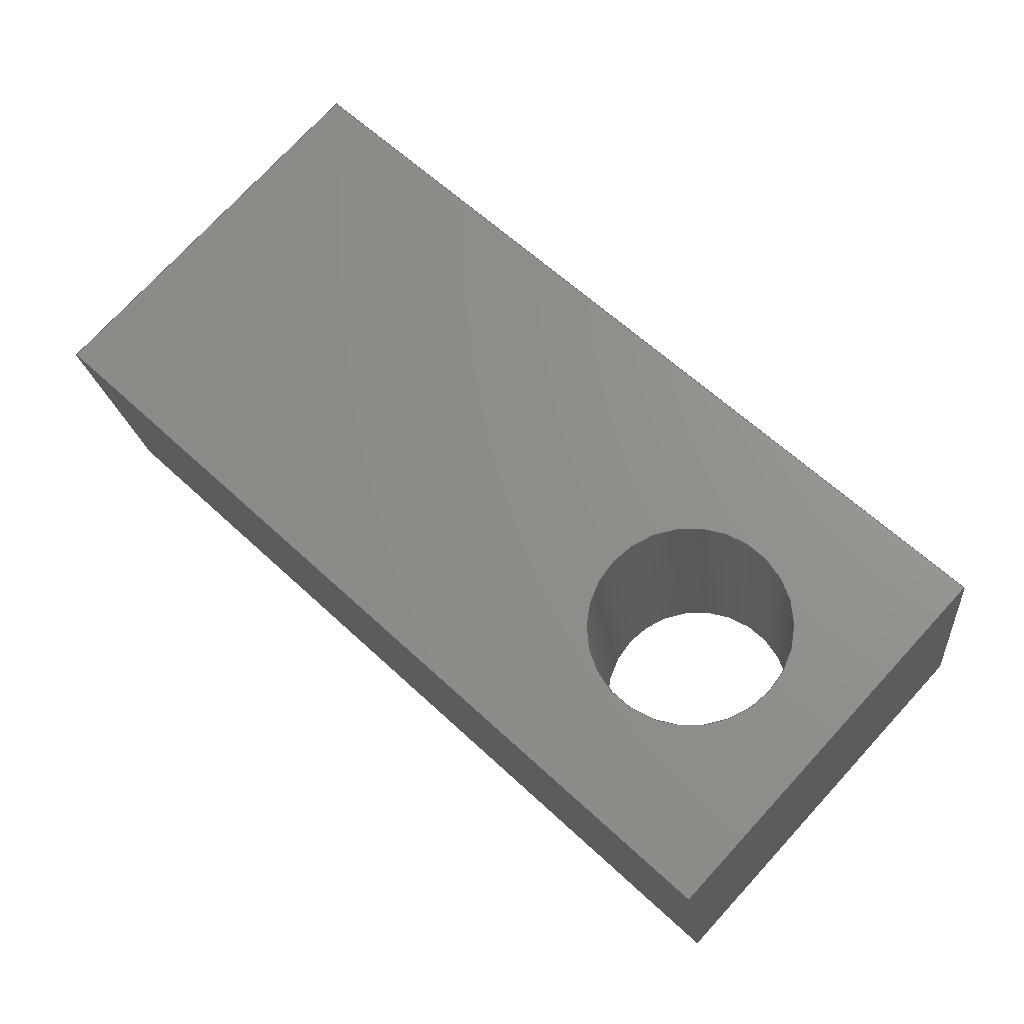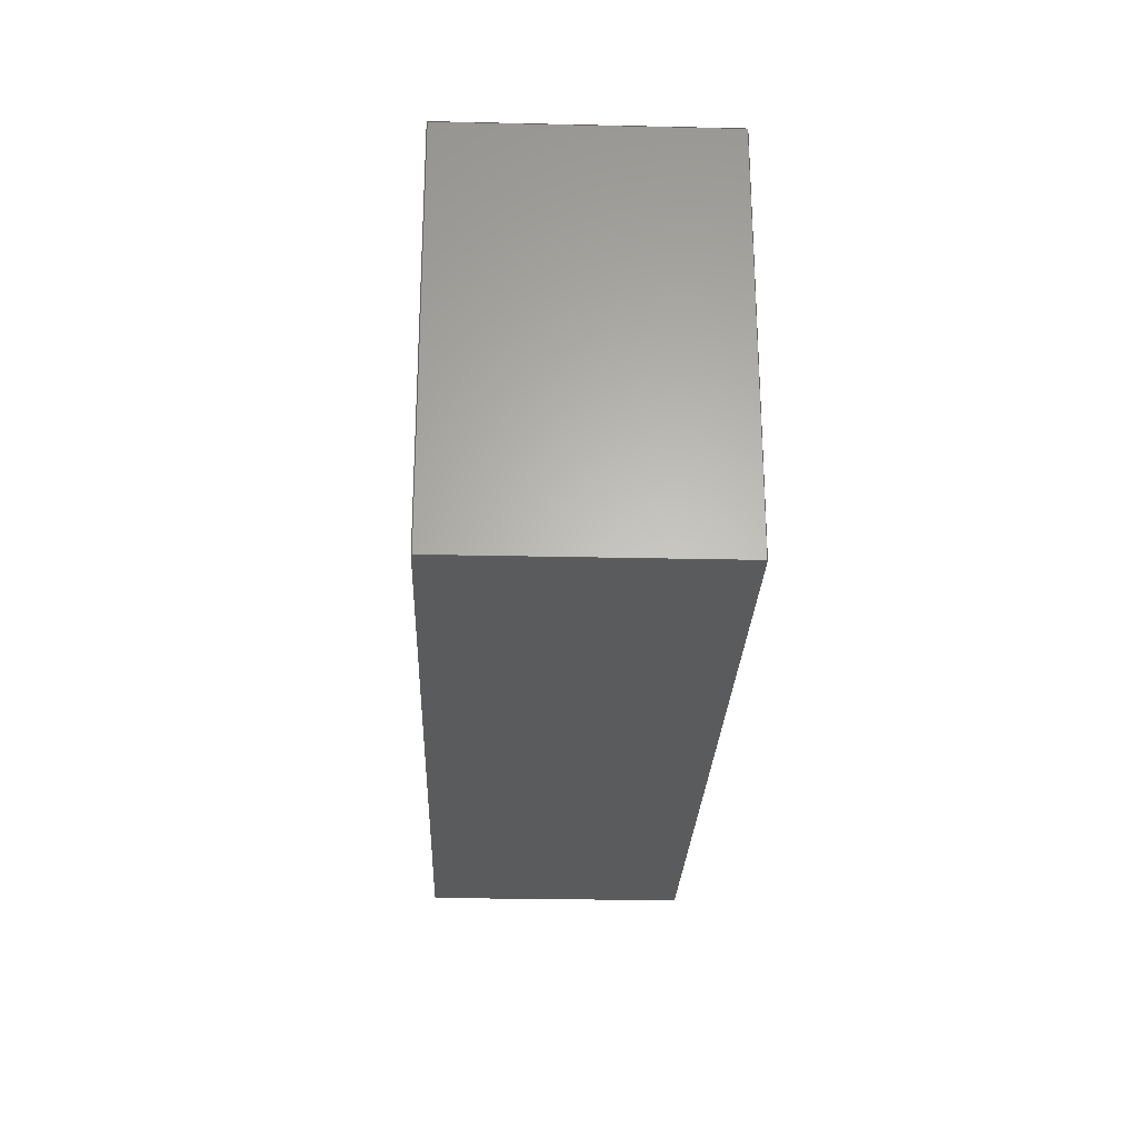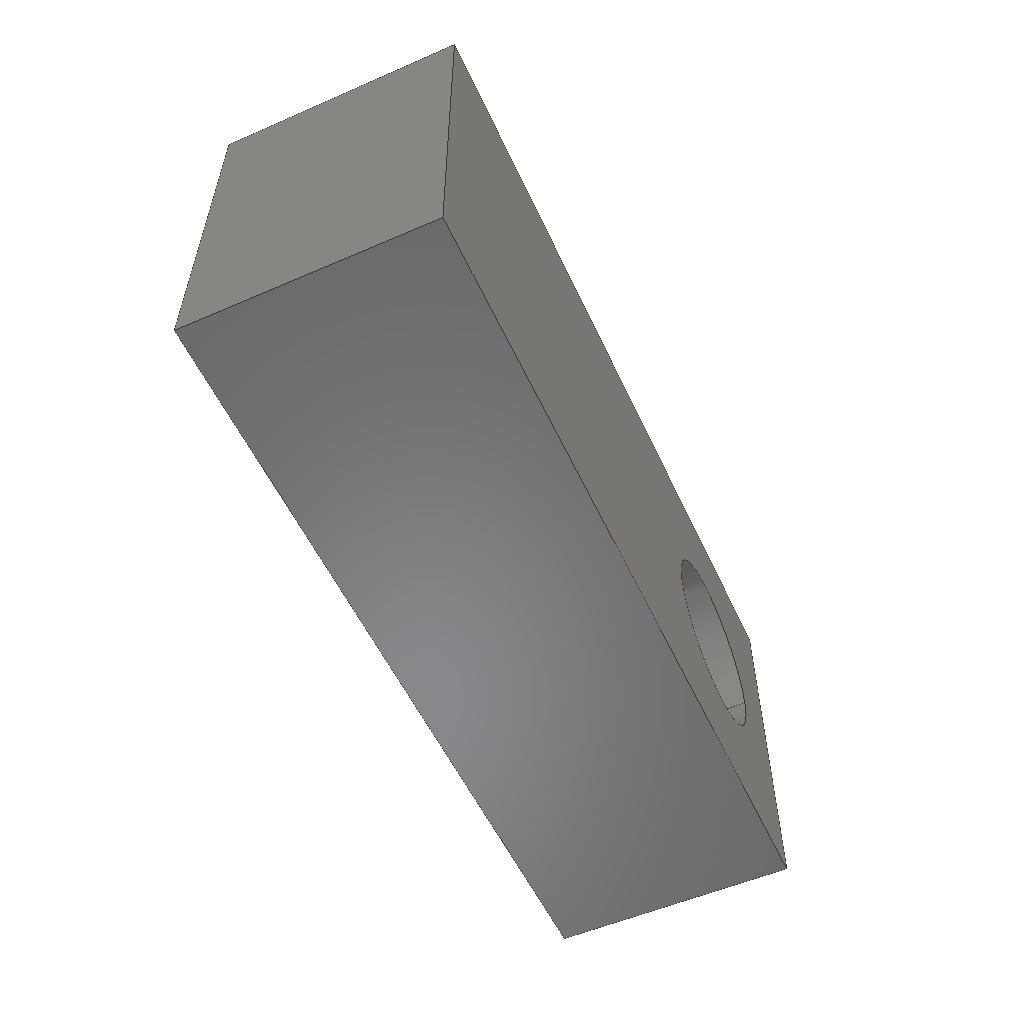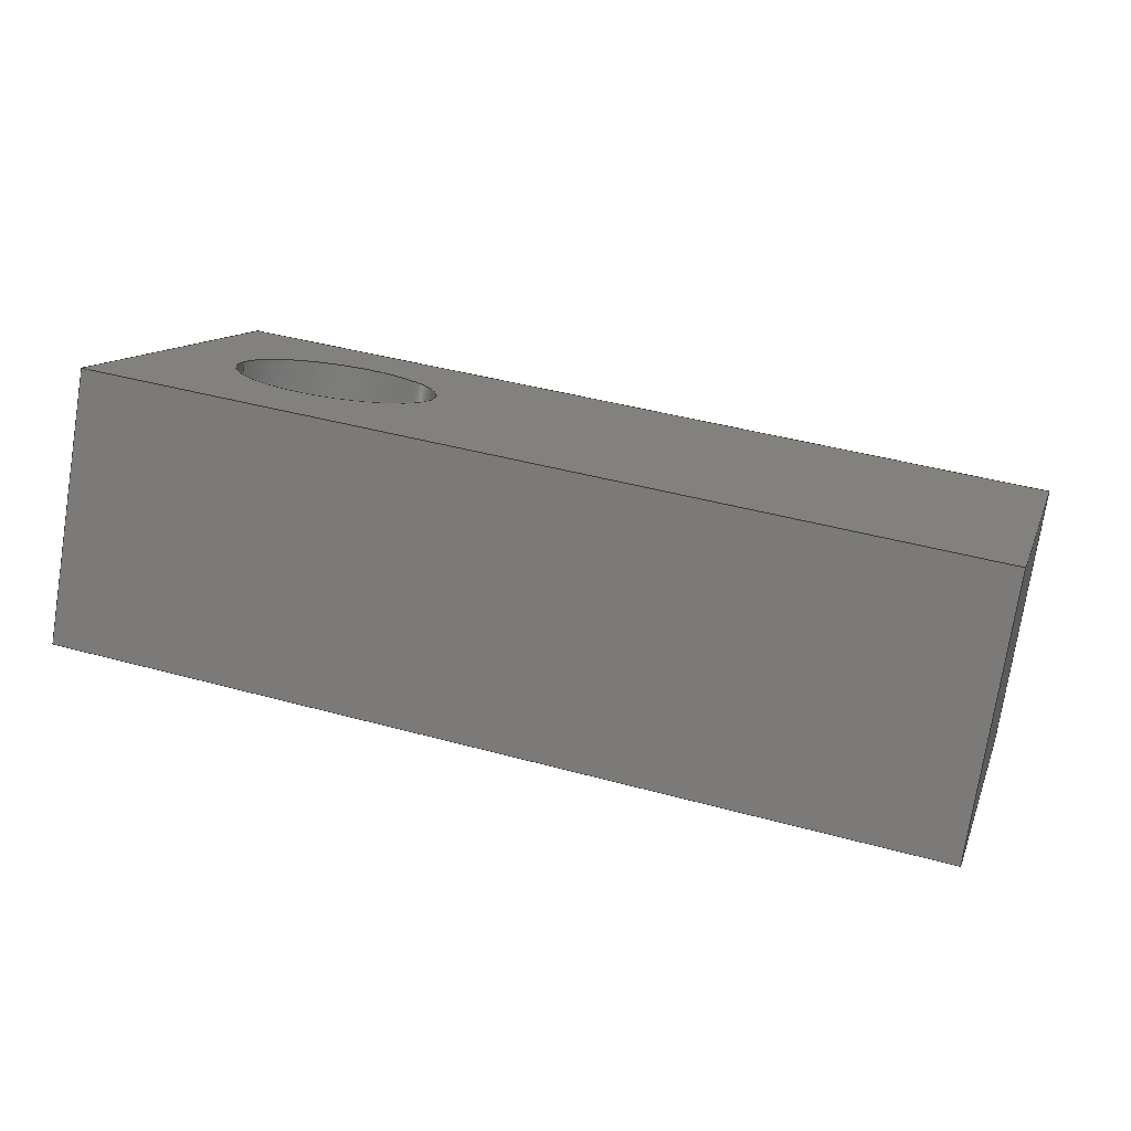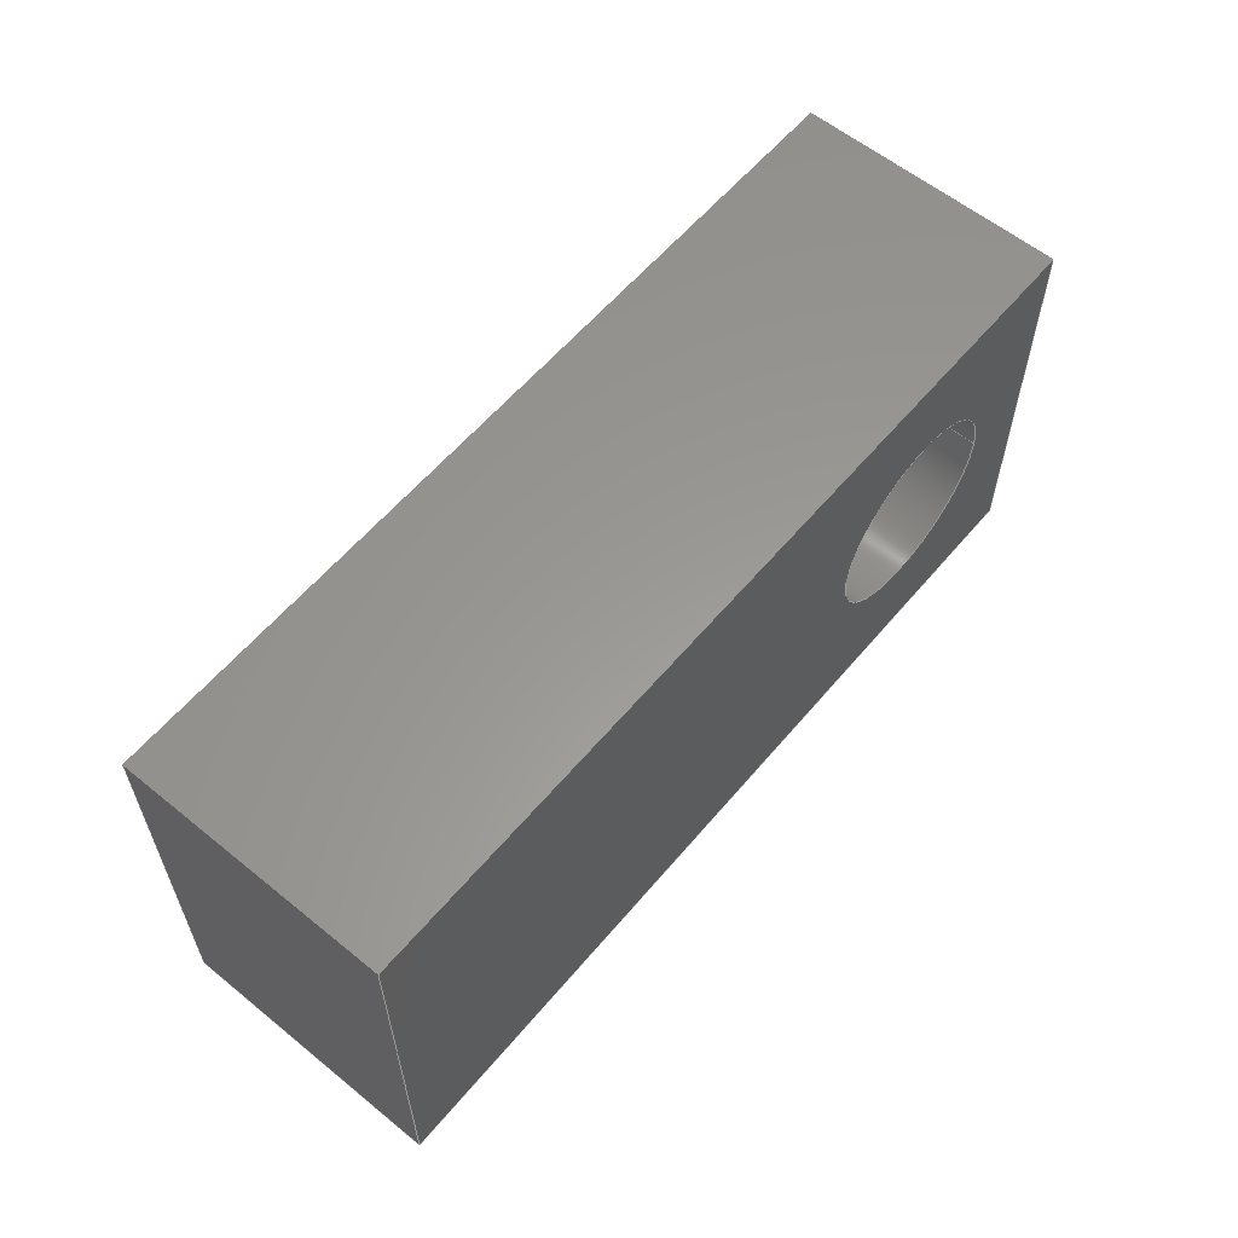
<metadata>
{"format":"step","ext":"step","renderer":"f3d","projection":"perspective","resolution":1024,"background":"white","views":[{"elev":75.3,"azim":42.7,"up":"+Y"},{"elev":-25.8,"azim":-82.7,"up":"+Z"},{"elev":-55.0,"azim":-56.0,"up":"+Z"},{"elev":11.4,"azim":-164.6,"up":"+Y"},{"elev":59.5,"azim":-40.8,"up":"+Z"}]}
</metadata>
<code>
ISO-10303-21;
DATA;
#1=MECHANICAL_DESIGN_GEOMETRIC_PRESENTATION_REPRESENTATION('',(#4),#213);
#2=SHAPE_REPRESENTATION_RELATIONSHIP('SRR','None',#220,#3);
#3=ADVANCED_BREP_SHAPE_REPRESENTATION('',(#5),#212);
#4=STYLED_ITEM('',(#229),#5);
#5=MANIFOLD_SOLID_BREP('\X2\30DC30C730A3\X0\1',#121);
#6=FACE_BOUND('',#27,.T.);
#7=FACE_BOUND('',#29,.T.);
#8=PLANE('',#138);
#9=PLANE('',#139);
#10=PLANE('',#140);
#11=PLANE('',#141);
#12=PLANE('',#142);
#13=PLANE('',#143);
#14=FACE_OUTER_BOUND('',#21,.T.);
#15=FACE_OUTER_BOUND('',#22,.T.);
#16=FACE_OUTER_BOUND('',#23,.T.);
#17=FACE_OUTER_BOUND('',#24,.T.);
#18=FACE_OUTER_BOUND('',#25,.T.);
#19=FACE_OUTER_BOUND('',#26,.T.);
#20=FACE_OUTER_BOUND('',#28,.T.);
#21=EDGE_LOOP('',(#83,#84,#85,#86));
#22=EDGE_LOOP('',(#87,#88,#89,#90));
#23=EDGE_LOOP('',(#91,#92,#93,#94));
#24=EDGE_LOOP('',(#95,#96,#97,#98));
#25=EDGE_LOOP('',(#99,#100,#101,#102));
#26=EDGE_LOOP('',(#103,#104,#105,#106));
#27=EDGE_LOOP('',(#107));
#28=EDGE_LOOP('',(#108,#109,#110,#111));
#29=EDGE_LOOP('',(#112));
#30=LINE('',#182,#43);
#31=LINE('',#187,#44);
#32=LINE('',#189,#45);
#33=LINE('',#191,#46);
#34=LINE('',#192,#47);
#35=LINE('',#195,#48);
#36=LINE('',#197,#49);
#37=LINE('',#198,#50);
#38=LINE('',#201,#51);
#39=LINE('',#203,#52);
#40=LINE('',#204,#53);
#41=LINE('',#206,#54);
#42=LINE('',#207,#55);
#43=VECTOR('',#150,1.5);
#44=VECTOR('',#155,10);
#45=VECTOR('',#156,10);
#46=VECTOR('',#157,10);
#47=VECTOR('',#158,10);
#48=VECTOR('',#161,10);
#49=VECTOR('',#162,10);
#50=VECTOR('',#163,10);
#51=VECTOR('',#166,10);
#52=VECTOR('',#167,10);
#53=VECTOR('',#168,10);
#54=VECTOR('',#171,10);
#55=VECTOR('',#172,10);
#56=CIRCLE('',#136,1.5);
#57=CIRCLE('',#137,1.5);
#58=VERTEX_POINT('',#179);
#59=VERTEX_POINT('',#181);
#60=VERTEX_POINT('',#185);
#61=VERTEX_POINT('',#186);
#62=VERTEX_POINT('',#188);
#63=VERTEX_POINT('',#190);
#64=VERTEX_POINT('',#194);
#65=VERTEX_POINT('',#196);
#66=VERTEX_POINT('',#200);
#67=VERTEX_POINT('',#202);
#68=EDGE_CURVE('',#58,#58,#56,.T.);
#69=EDGE_CURVE('',#58,#59,#30,.T.);
#70=EDGE_CURVE('',#59,#59,#57,.T.);
#71=EDGE_CURVE('',#60,#61,#31,.T.);
#72=EDGE_CURVE('',#61,#62,#32,.T.);
#73=EDGE_CURVE('',#63,#62,#33,.T.);
#74=EDGE_CURVE('',#60,#63,#34,.T.);
#75=EDGE_CURVE('',#60,#64,#35,.T.);
#76=EDGE_CURVE('',#65,#63,#36,.T.);
#77=EDGE_CURVE('',#64,#65,#37,.T.);
#78=EDGE_CURVE('',#66,#64,#38,.T.);
#79=EDGE_CURVE('',#67,#65,#39,.T.);
#80=EDGE_CURVE('',#66,#67,#40,.T.);
#81=EDGE_CURVE('',#61,#66,#41,.T.);
#82=EDGE_CURVE('',#62,#67,#42,.T.);
#83=ORIENTED_EDGE('',*,*,#68,.F.);
#84=ORIENTED_EDGE('',*,*,#69,.T.);
#85=ORIENTED_EDGE('',*,*,#70,.T.);
#86=ORIENTED_EDGE('',*,*,#69,.F.);
#87=ORIENTED_EDGE('',*,*,#71,.T.);
#88=ORIENTED_EDGE('',*,*,#72,.T.);
#89=ORIENTED_EDGE('',*,*,#73,.F.);
#90=ORIENTED_EDGE('',*,*,#74,.F.);
#91=ORIENTED_EDGE('',*,*,#75,.F.);
#92=ORIENTED_EDGE('',*,*,#74,.T.);
#93=ORIENTED_EDGE('',*,*,#76,.F.);
#94=ORIENTED_EDGE('',*,*,#77,.F.);
#95=ORIENTED_EDGE('',*,*,#78,.T.);
#96=ORIENTED_EDGE('',*,*,#77,.T.);
#97=ORIENTED_EDGE('',*,*,#79,.F.);
#98=ORIENTED_EDGE('',*,*,#80,.F.);
#99=ORIENTED_EDGE('',*,*,#81,.T.);
#100=ORIENTED_EDGE('',*,*,#80,.T.);
#101=ORIENTED_EDGE('',*,*,#82,.F.);
#102=ORIENTED_EDGE('',*,*,#72,.F.);
#103=ORIENTED_EDGE('',*,*,#82,.T.);
#104=ORIENTED_EDGE('',*,*,#79,.T.);
#105=ORIENTED_EDGE('',*,*,#76,.T.);
#106=ORIENTED_EDGE('',*,*,#73,.T.);
#107=ORIENTED_EDGE('',*,*,#68,.T.);
#108=ORIENTED_EDGE('',*,*,#81,.F.);
#109=ORIENTED_EDGE('',*,*,#71,.F.);
#110=ORIENTED_EDGE('',*,*,#75,.T.);
#111=ORIENTED_EDGE('',*,*,#78,.F.);
#112=ORIENTED_EDGE('',*,*,#70,.F.);
#113=CYLINDRICAL_SURFACE('',#135,1.5);
#114=ADVANCED_FACE('',(#14),#113,.F.);
#115=ADVANCED_FACE('',(#15),#8,.T.);
#116=ADVANCED_FACE('',(#16),#9,.T.);
#117=ADVANCED_FACE('',(#17),#10,.T.);
#118=ADVANCED_FACE('',(#18),#11,.T.);
#119=ADVANCED_FACE('',(#19,#6),#12,.T.);
#120=ADVANCED_FACE('',(#20,#7),#13,.F.);
#121=CLOSED_SHELL('',(#114,#115,#116,#117,#118,#119,#120));
#122=DERIVED_UNIT_ELEMENT(#124,1);
#123=DERIVED_UNIT_ELEMENT(#215,-3);
#124=(
MASS_UNIT()
NAMED_UNIT(*)
SI_UNIT(.KILO.,.GRAM.)
);
#125=DERIVED_UNIT((#122,#123));
#126=MEASURE_REPRESENTATION_ITEM('density measure',
POSITIVE_RATIO_MEASURE(7850),#125);
#127=PROPERTY_DEFINITION_REPRESENTATION(#132,#129);
#128=PROPERTY_DEFINITION_REPRESENTATION(#133,#130);
#129=REPRESENTATION('material name',(#131),#212);
#130=REPRESENTATION('density',(#126),#212);
#131=DESCRIPTIVE_REPRESENTATION_ITEM('\X2\92FC\X0\','\X2\92FC\X0\');
#132=PROPERTY_DEFINITION('material property','material name',#222);
#133=PROPERTY_DEFINITION('material property','density of part',#222);
#134=AXIS2_PLACEMENT_3D('',#177,#144,#145);
#135=AXIS2_PLACEMENT_3D('',#178,#146,#147);
#136=AXIS2_PLACEMENT_3D('',#180,#148,#149);
#137=AXIS2_PLACEMENT_3D('',#183,#151,#152);
#138=AXIS2_PLACEMENT_3D('',#184,#153,#154);
#139=AXIS2_PLACEMENT_3D('',#193,#159,#160);
#140=AXIS2_PLACEMENT_3D('',#199,#164,#165);
#141=AXIS2_PLACEMENT_3D('',#205,#169,#170);
#142=AXIS2_PLACEMENT_3D('',#208,#173,#174);
#143=AXIS2_PLACEMENT_3D('',#209,#175,#176);
#144=DIRECTION('axis',(0,0,1));
#145=DIRECTION('refdir',(1,0,0));
#146=DIRECTION('center_axis',(-0.1627,0.9867,1.474e-16));
#147=DIRECTION('ref_axis',(-0.9867,-0.1627,4.518e-17));
#148=DIRECTION('center_axis',(0.1627,-0.9867,-9.485e-17));
#149=DIRECTION('ref_axis',(-0.9867,-0.1627,4.518e-17));
#150=DIRECTION('',(0.1627,-0.9867,-1.474e-16));
#151=DIRECTION('center_axis',(0.1627,-0.9867,-9.485e-17));
#152=DIRECTION('ref_axis',(-0.9867,-0.1627,4.518e-17));
#153=DIRECTION('center_axis',(0.9867,0.1627,-4.518e-17));
#154=DIRECTION('ref_axis',(-6e-17,8.623e-17,-1));
#155=DIRECTION('',(-6e-17,8.623e-17,-1));
#156=DIRECTION('',(-0.1627,0.9867,1.474e-16));
#157=DIRECTION('',(-6e-17,8.623e-17,-1));
#158=DIRECTION('',(-0.1627,0.9867,1.474e-16));
#159=DIRECTION('center_axis',(1.528e-16,-1.242e-16,
1));
#160=DIRECTION('ref_axis',(0.9867,0.1627,-1.306e-16));
#161=DIRECTION('',(-0.9867,-0.1627,1.306e-16));
#162=DIRECTION('',(0.9867,0.1627,-1.306e-16));
#163=DIRECTION('',(-0.1627,0.9867,1.474e-16));
#164=DIRECTION('center_axis',(-0.9867,-0.1627,4.518e-17));
#165=DIRECTION('ref_axis',(6e-17,-8.623e-17,1));
#166=DIRECTION('',(6e-17,-8.623e-17,1));
#167=DIRECTION('',(6e-17,-8.623e-17,1));
#168=DIRECTION('',(-0.1627,0.9867,1.474e-16));
#169=DIRECTION('center_axis',(-6.856e-17,1.381e-16,
-1));
#170=DIRECTION('ref_axis',(-0.9867,-0.1627,4.518e-17));
#171=DIRECTION('',(-0.9867,-0.1627,4.518e-17));
#172=DIRECTION('',(-0.9867,-0.1627,4.518e-17));
#173=DIRECTION('center_axis',(-0.1627,0.9867,9.485e-17));
#174=DIRECTION('ref_axis',(-0.9867,-0.1627,4.518e-17));
#175=DIRECTION('center_axis',(-0.1627,0.9867,9.485e-17));
#176=DIRECTION('ref_axis',(-0.9867,-0.1627,4.518e-17));
#177=CARTESIAN_POINT('',(0,0,0));
#178=CARTESIAN_POINT('Origin',(15.67,27.32,3.5));
#179=CARTESIAN_POINT('',(16.5,31.51,3.5));
#180=CARTESIAN_POINT('Origin',(15.02,31.27,3.5));
#181=CARTESIAN_POINT('',(17.15,27.56,3.5));
#182=CARTESIAN_POINT('',(17.15,27.56,3.5));
#183=CARTESIAN_POINT('Origin',(15.67,27.32,3.5));
#184=CARTESIAN_POINT('Origin',(18.23,27.74,6.5));
#185=CARTESIAN_POINT('',(18.23,27.74,6.5));
#186=CARTESIAN_POINT('',(18.23,27.74,0.5));
#187=CARTESIAN_POINT('',(18.23,27.74,6.5));
#188=CARTESIAN_POINT('',(17.58,31.69,0.5));
#189=CARTESIAN_POINT('',(18.23,27.74,0.5));
#190=CARTESIAN_POINT('',(17.58,31.69,6.5));
#191=CARTESIAN_POINT('',(17.58,31.69,6.5));
#192=CARTESIAN_POINT('',(18.23,27.74,6.5));
#193=CARTESIAN_POINT('Origin',(5.407,25.63,6.5));
#194=CARTESIAN_POINT('',(5.407,25.63,6.5));
#195=CARTESIAN_POINT('',(18.23,27.74,6.5));
#196=CARTESIAN_POINT('',(4.756,29.57,6.5));
#197=CARTESIAN_POINT('',(17.58,31.69,6.5));
#198=CARTESIAN_POINT('',(5.407,25.63,6.5));
#199=CARTESIAN_POINT('Origin',(5.407,25.63,0.5));
#200=CARTESIAN_POINT('',(5.407,25.63,0.5));
#201=CARTESIAN_POINT('',(5.407,25.63,0.5));
#202=CARTESIAN_POINT('',(4.756,29.57,0.5));
#203=CARTESIAN_POINT('',(4.756,29.57,0.5));
#204=CARTESIAN_POINT('',(5.407,25.63,0.5));
#205=CARTESIAN_POINT('Origin',(18.23,27.74,0.5));
#206=CARTESIAN_POINT('',(18.23,27.74,0.5));
#207=CARTESIAN_POINT('',(17.58,31.69,0.5));
#208=CARTESIAN_POINT('Origin',(11.17,30.63,3.5));
#209=CARTESIAN_POINT('Origin',(11.82,26.69,3.5));
#210=UNCERTAINTY_MEASURE_WITH_UNIT(LENGTH_MEASURE(0.01),#214,
'DISTANCE_ACCURACY_VALUE',
'Maximum model space distance between geometric entities at asserted c
onnectivities');
#211=UNCERTAINTY_MEASURE_WITH_UNIT(LENGTH_MEASURE(0.01),#214,
'DISTANCE_ACCURACY_VALUE',
'Maximum model space distance between geometric entities at asserted c
onnectivities');
#212=(
GEOMETRIC_REPRESENTATION_CONTEXT(3)
GLOBAL_UNCERTAINTY_ASSIGNED_CONTEXT((#210))
GLOBAL_UNIT_ASSIGNED_CONTEXT((#214,#216,#217))
REPRESENTATION_CONTEXT('','3D')
);
#213=(
GEOMETRIC_REPRESENTATION_CONTEXT(3)
GLOBAL_UNCERTAINTY_ASSIGNED_CONTEXT((#211))
GLOBAL_UNIT_ASSIGNED_CONTEXT((#214,#216,#217))
REPRESENTATION_CONTEXT('','3D')
);
#214=(
LENGTH_UNIT()
NAMED_UNIT(*)
SI_UNIT(.MILLI.,.METRE.)
);
#215=(
LENGTH_UNIT()
NAMED_UNIT(*)
SI_UNIT($,.METRE.)
);
#216=(
NAMED_UNIT(*)
PLANE_ANGLE_UNIT()
SI_UNIT($,.RADIAN.)
);
#217=(
NAMED_UNIT(*)
SI_UNIT($,.STERADIAN.)
SOLID_ANGLE_UNIT()
);
#218=SHAPE_DEFINITION_REPRESENTATION(#219,#220);
#219=PRODUCT_DEFINITION_SHAPE('',$,#222);
#220=SHAPE_REPRESENTATION('',(#134),#212);
#221=PRODUCT_DEFINITION_CONTEXT('part definition',#226,'design');
#222=PRODUCT_DEFINITION('2025-08-04-11-55-32-722',
'Fusion \X2\30B330F330DD30FC30CD30F330C8\X0\',#223,#221);
#223=PRODUCT_DEFINITION_FORMATION('',$,#228);
#224=PRODUCT_RELATED_PRODUCT_CATEGORY('Fusion \X2\30B330F330DD30FC30CD30F330C8\X0\',
'Fusion \X2\30B330F330DD30FC30CD30F330C8\X0\',(#228));
#225=APPLICATION_PROTOCOL_DEFINITION('international standard',
'automotive_design',2009,#226);
#226=APPLICATION_CONTEXT(
'Core Data for Automotive Mechanical Design Process');
#227=PRODUCT_CONTEXT('part definition',#226,'mechanical');
#228=PRODUCT('2025-08-04-11-55-32-722','Fusion \X2\30B330F330DD30FC30CD30F330C8\X0\',
$,(#227));
#229=PRESENTATION_STYLE_ASSIGNMENT((#230));
#230=SURFACE_STYLE_USAGE(.BOTH.,#231);
#231=SURFACE_SIDE_STYLE('',(#232));
#232=SURFACE_STYLE_FILL_AREA(#233);
#233=FILL_AREA_STYLE('\X2\92FC\X0\ - \X2\30B530C630F3\X0\',(#234));
#234=FILL_AREA_STYLE_COLOUR('\X2\92FC\X0\ - \X2\30B530C630F3\X0\',#235);
#235=COLOUR_RGB('\X2\92FC\X0\ - \X2\30B530C630F3\X0\',0.6275,
0.6275,0.6275);
ENDSEC;
END-ISO-10303-21;

</code>
